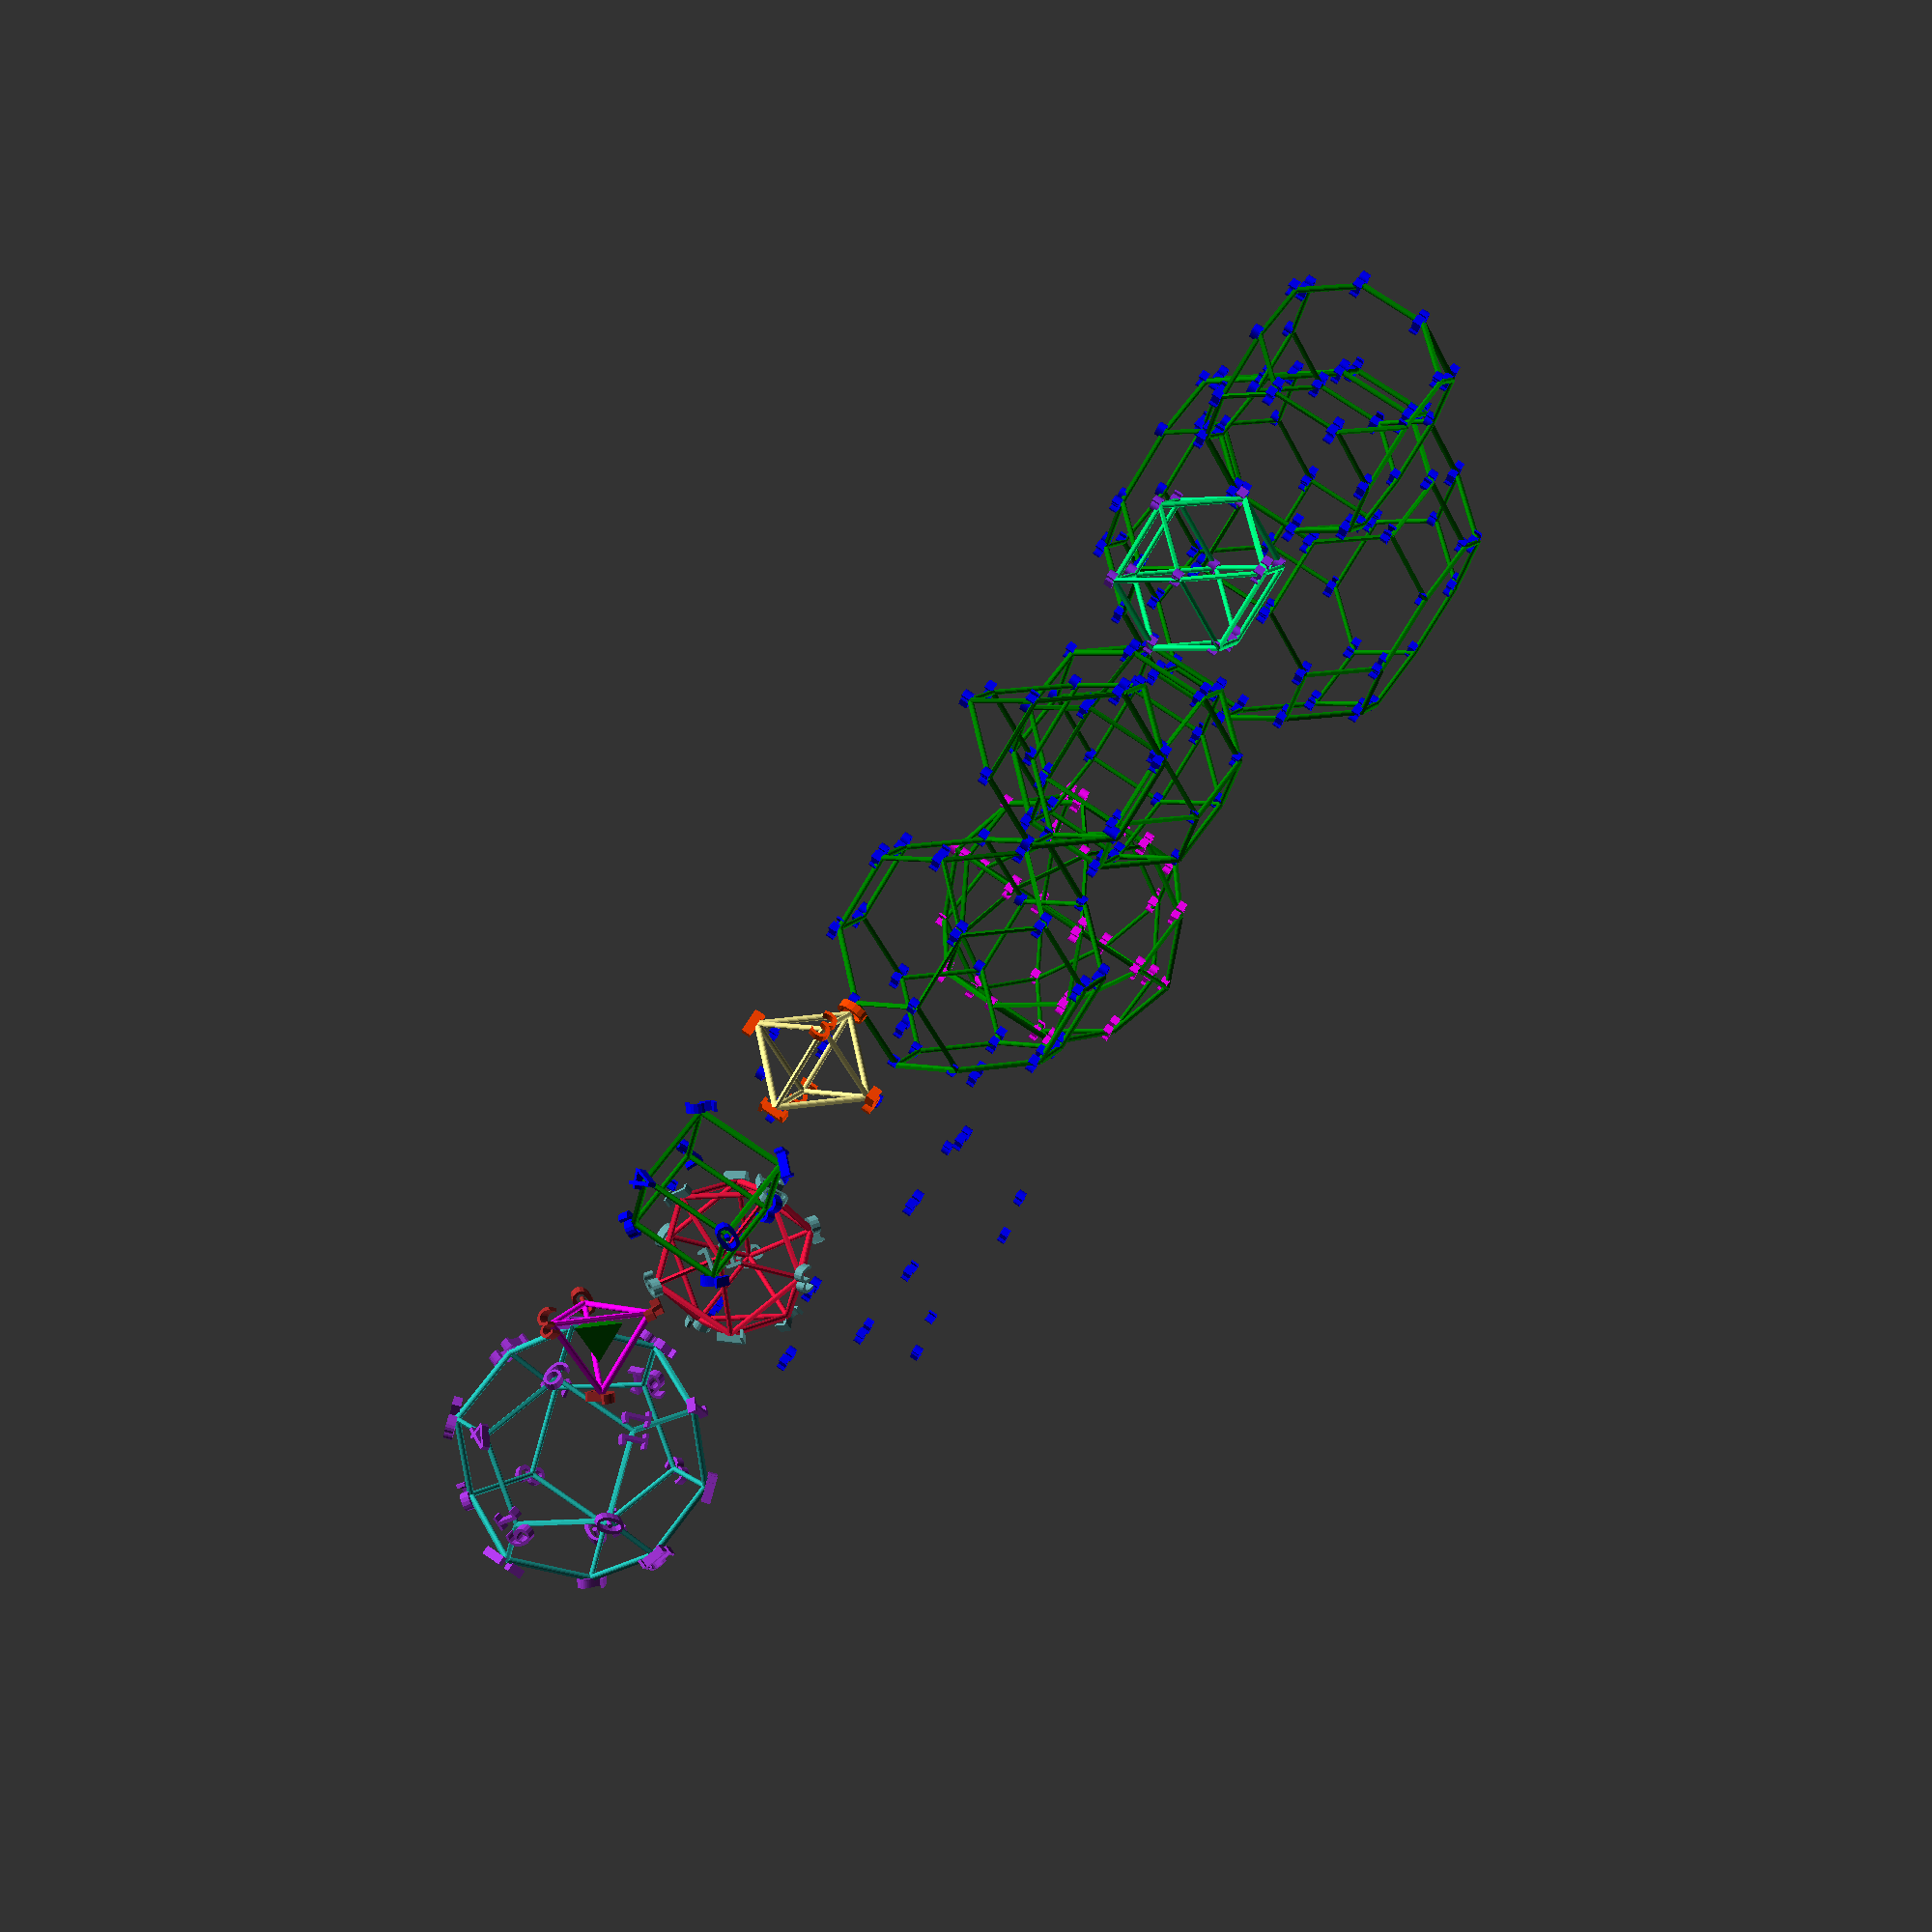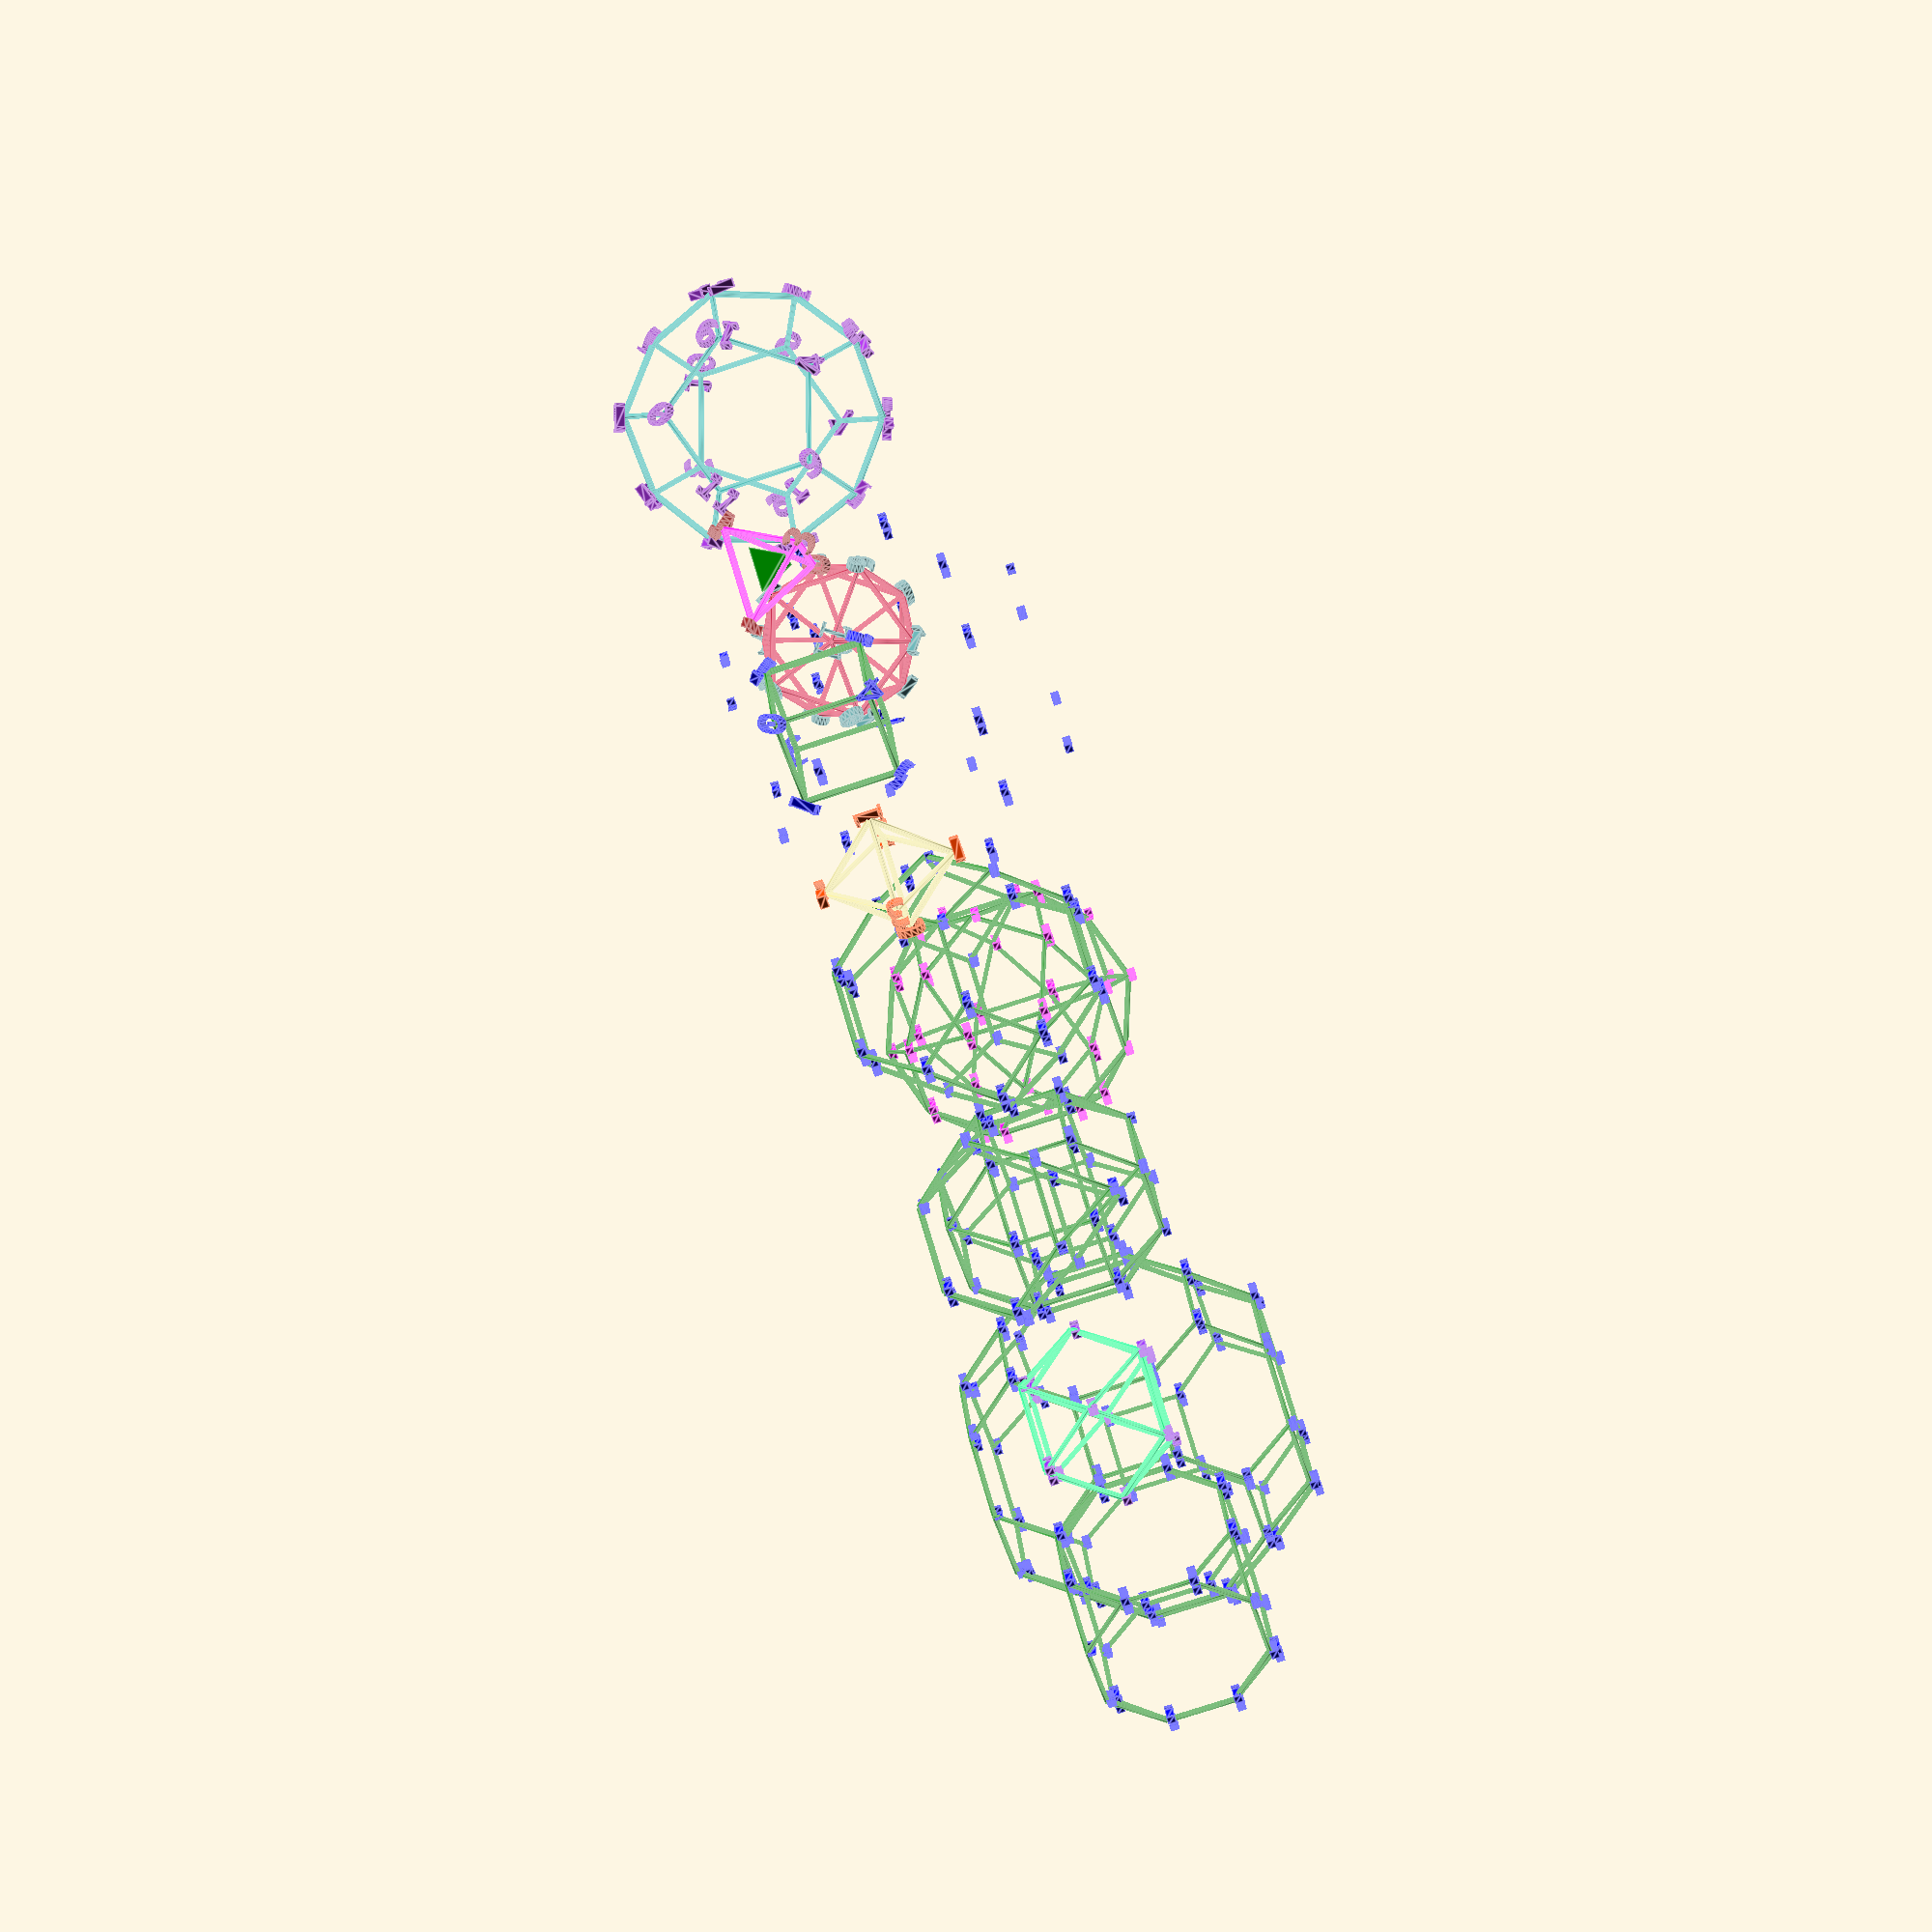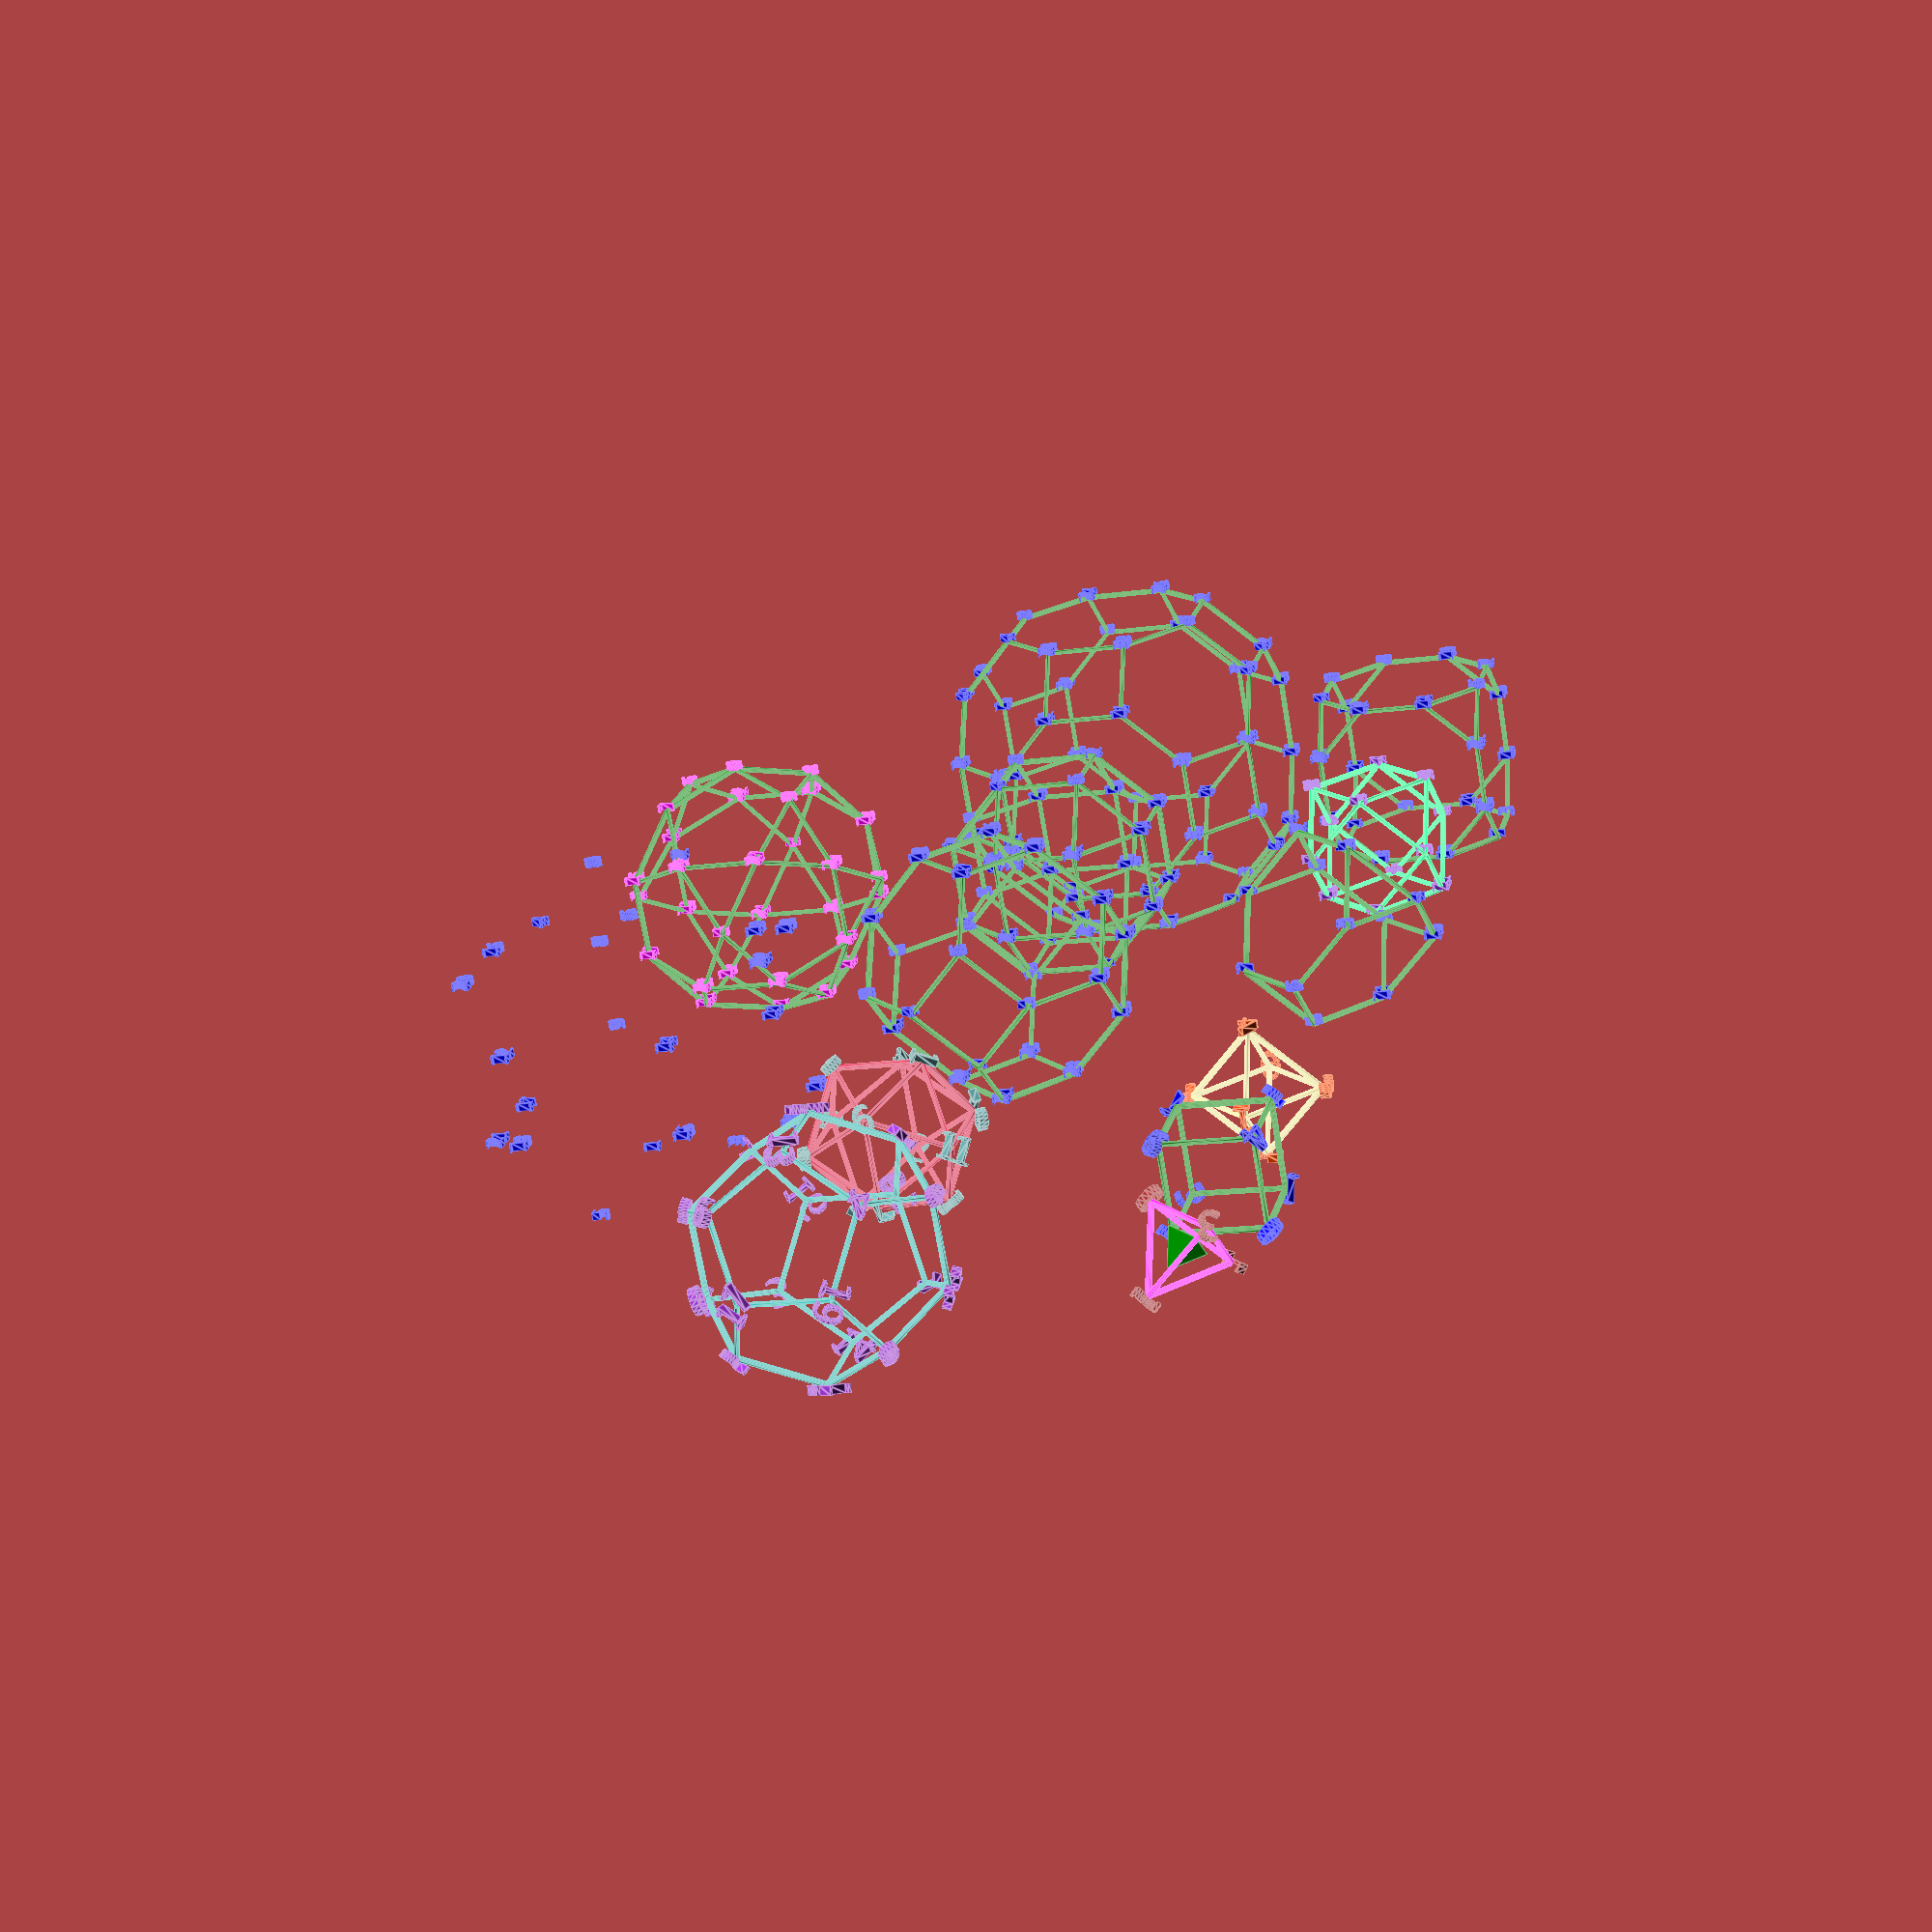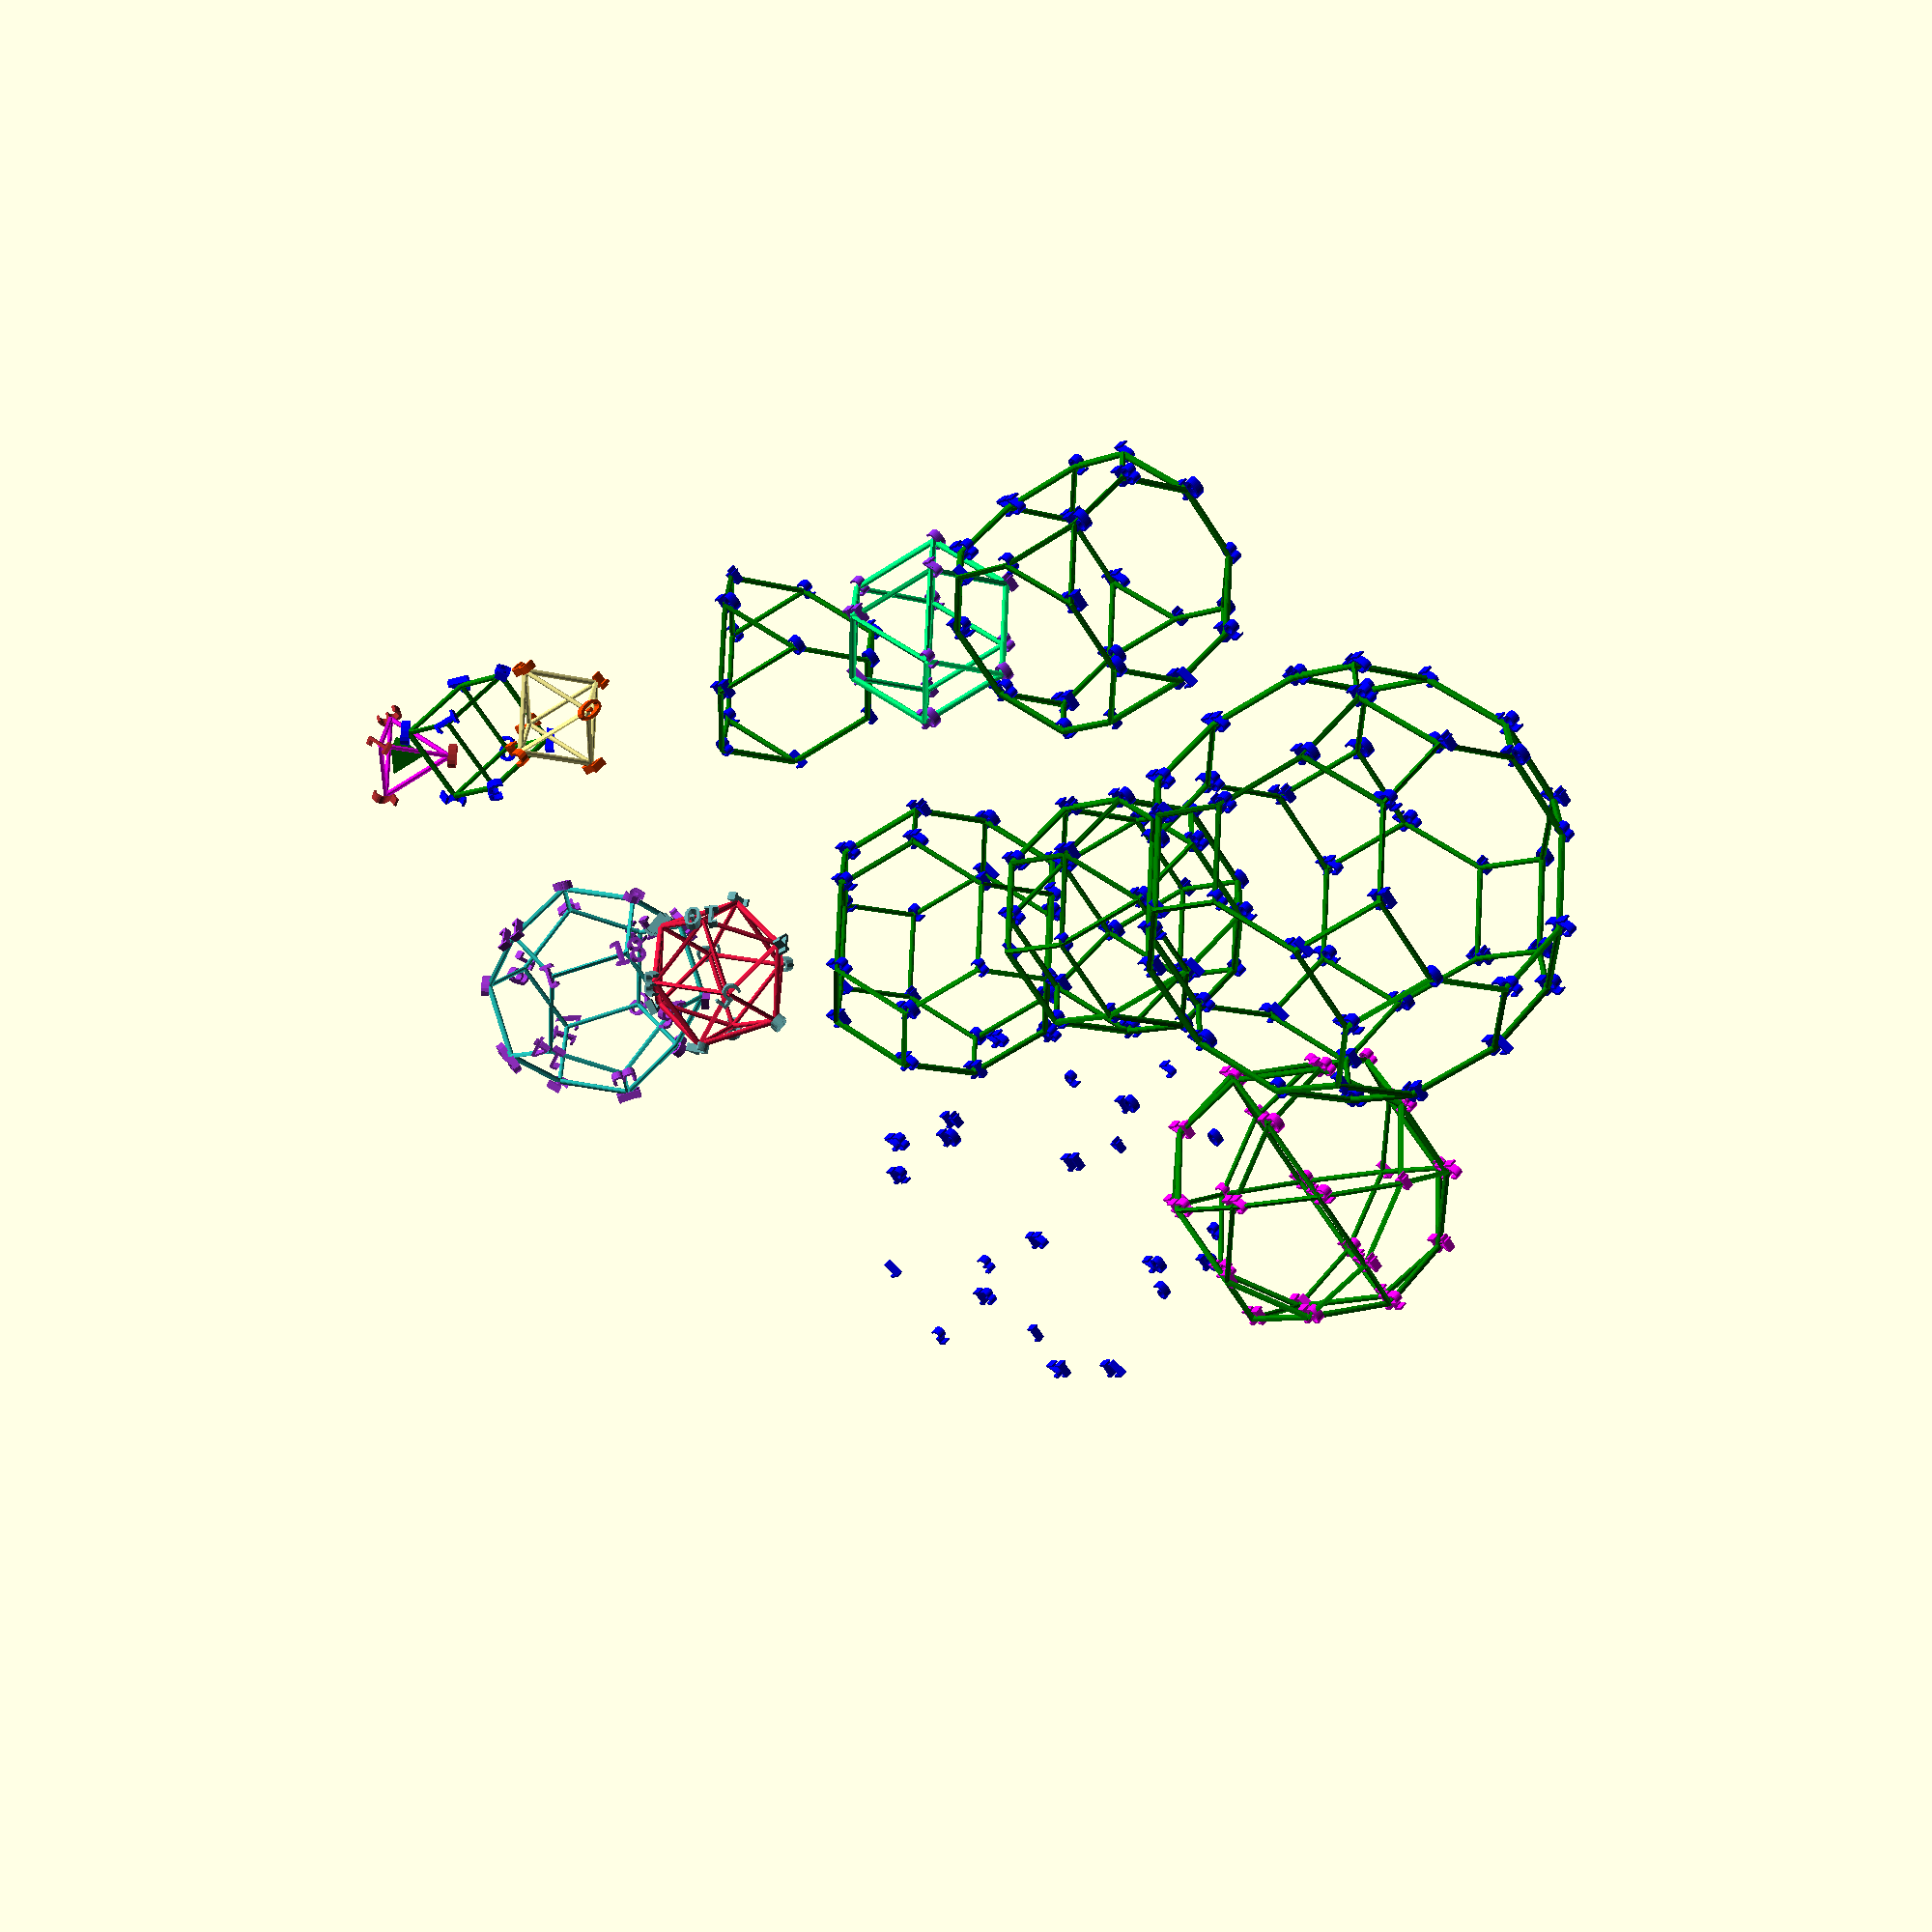
<openscad>

polyhedra_examples();

module polyhedra_examples() {
    scale(3){
       translate([-5,0,0])
       platonic_solid_examples();
       
       translate([5,0,0]) 
       archimedian_solid_examples();
    }
}

module platonic_solid_examples() {
    translate([-2,-4,0])
    tetrahedron();

    translate([0,-4,0])
    hexahedron();

    translate([2,-4,0])
    octahedron();

    translate([-1.5,0,0])
    dodecahedron();

    translate([1.5,0,0])
    icosahedron();
}

module archimedian_solid_examples() {
    
    translate([-3,-4,0])
    truncated_tetrahedron();

    translate([0,-4,0])
    cubeoctahedron();

    translate([3,-4,0])
    truncated_hexahedron();

    translate([-3.5,0,0]) 
    truncated_octahedron();

    translate([0,0,0])
    rhombicuboctahedron();

    translate([4,0,0])
    truncated_cuboctahedron();

    //probably not right 
    translate([-5,4,0])
    snub_cube();

    translate([0,4,0])
    icosidodecahedron();
    
    /*todo:
    truncated_dodecahedron();
    truncated_icosahedron();
    rhombicosidodecahedron();
    truncated_icosidodecahedron();
    snub_dodecahedron();
    */
   
}

/**********************/
/**Geodesic functions**/
/**********************/

module orient_verts(verts,adjacents,n=1,r=0.1) {
    for(i=[0:len(verts)-1])
    orient_vertex(verts[i],verts[adjacents[i]])
    //for(i=[0,1])
    //mirror([0,0,i])
    /*
    for(j=[0:n-1])
    rotate(j*360/n)
    linear_extrude(height=3*r,scale=0)
    translate([r/2,0,0])
    circle(r=r/2);
    */
    //mirror([0,1,0])
    linear_extrude(0.1)
    text(str(i),font="Consolas",size=0.3,valign="center",halign="center");
}



module show_verts(verts,r=0.1,$fn=32) {
    for(i=[0:len(verts)-1])
    translate(verts[i])
    //sphere(r=r);
    linear_extrude(0.1)
    text(str(i),font="Consolas",size=r*2,valign="center",halign="center");
}

//sample_edge(h=1);
module sample_edge(h=2,r=0.03,$fn=16) {
    linear_extrude(height=h,center=true)
        union() {
            circle(r=r);
            rotate(-45)
            square(size=r);
        }     
} 

module show_edges(verts, edges,r=0.03,$fn=16) {
    for(i=[0:len(edges)-1]) {
        a = verts[edges[i][0]];
        b = verts[edges[i][1]];        
        
        orient_edge(a,b) {
            //echo(edge_length=norm(a-b));
            sample_edge(h=norm(a-b),r=r);   
        }   
    }
}

/*
- a and b are 3-vectors
Transforms a vertial (along z axis) module height of norm(a-b) and centered at the origin such that the ends of the object now lie at positions a and b and such that the x-z plane in the original coordinate system still interects the origin, with the x+ axis facing away from the origin.
*/
module orient_edge(a,b) {
  u = (a+b)/2;    
  uhat = u/norm(u);
  what = (a-b)/norm(a-b);
  vhat = cross(what,uhat);  
   
  mat = 
  [[uhat[0], vhat[0], what[0], u[0]],
   [uhat[1], vhat[1], what[1], u[1]],
   [uhat[2], vhat[2], what[2], u[2]],
   [0, 0, 0, 1]]; 
    
  multmatrix(mat)
    children(); 
}

/*
- a and b are 3-vectors
Transforms a vertical (along z axis) module from the origin to point a such that the z-axis of the original coordinate system still intersects the origin, and that the x-axis of the original coordinate system lies in the plane formed by a, b and the origin.
*/
module orient_vertex(a,b) {
  what = a/norm(a);    
  vhat = cross(b,a)/norm(cross(b,a));
  uhat = -cross(what,vhat);
    
  mat = 
  [[uhat[0],vhat[0],what[0],a[0]],
   [uhat[1],vhat[1],what[1],a[1]],
   [uhat[2],vhat[2],what[2],a[2]],  
   [0,0,0,1]];
   
  multmatrix(mat)
    children();  
}




/*************/
/**Constants**/
/*************/
polyhedraPhi = (1 + sqrt(5))/2;
polyhedraPhiSq = polyhedraPhi*polyhedraPhi;
polyhedraZeta = sqrt(2)-1;
polyhedraR2P1 = sqrt(2)+1;
polyhedra2R2P1 = 2*sqrt(2)+1;
polyhedraTribConst = 1.839286755214161;


/**********************/
/**Polyhedra examples**/
/**********************/

//tetrahedron();
module tetrahedron() {
  color("brown")    
  orient_verts(tetrahedron_vertices,tetrahedron_adjacent_vertices,3);  

  color("magenta")
  show_edges(tetrahedron_vertices, tetrahedron_edges); 
    
  color("green")
  scale(0.5)
  polyhedron(points=tetrahedron_vertices,faces=tetrahedron_faces);
    
}

tetrahedron_vertices =
  [[1,1,1],
   [1,-1,-1],
   [-1,1,-1],
   [-1,-1,1]]/sqrt(8);

tetrahedron_edges =
  [[0,1],[1,2],[0,2],
   [2,3],[1,3],[0,3]];
   
tetrahedron_real_adjacent_vertices =
  [[1,2,3],[0,2,3],[0,1,3],[0,1,2]];

tetrahedron_faces = 
  [[0,2,1],[3,0,1],[1,2,3],[3,2,0]];
  
tetrahedron_adjacent_vertices = 
  [1,2,3,1];


//hexahedron();
module hexahedron() {
  color("blue")
  orient_verts(hexahedron_vertices,hexahedron_adjacent_vertices,3);  

  color("green")
  show_edges(hexahedron_vertices, hexahedron_edges);
}

hexahedron_vertices = 
  [[-1,-1,-1],
   [ 1,-1,-1],
   [-1, 1,-1],
   [ 1, 1,-1],
   [-1,-1, 1],
   [ 1,-1, 1],
   [-1, 1, 1],
   [ 1, 1, 1]]/2;
   
hexahedron_edges = 
  [[0,1],[0,2],[1,3],[2,3],
   [4,5],[4,6],[5,7],[6,7],
   [0,4],[1,5],[2,6],[3,7]];
     
hexahedron_adjacent_vertices = 
  [1,3,3,7,5,7,7,6];


//octahedron();
module octahedron() {
  color("orangered")
  orient_verts(octahedron_vertices,octahedron_adjacent_vertices,4); 
    
  color("khaki")
  show_edges(octahedron_vertices, octahedron_edges);  
}

octahedron_vertices = 
  [[1,0,0],
   [-1,0,0],
   [0,1,0],
   [0,-1,0],
   [0,0,1],
   [0,0,-1]]/sqrt(2);
     
octahedron_edges = 
  [[0,2],[2,1],[1,3],[0,3],
   [0,4],[1,4],[2,4],[3,4],
   [0,5],[1,5],[2,5],[3,5]];
   
octahedron_adjacent_vertices = 
  [2,3,4,4,3,1];


//dodecahedron();
module dodecahedron() {
  color("darkorchid")
  orient_verts(dodecahedron_vertices,dodecahedron_adjacent_vertices,3); 
      
  color("lightseagreen")
  show_edges(dodecahedron_vertices, dodecahedron_edges);  
}

dodecahedron_vertices = 
  [[-1,-1,-1],
   [ 1,-1,-1],
   [-1, 1,-1],
   [ 1, 1,-1],
   [-1,-1, 1],
   [ 1,-1, 1],
   [-1, 1, 1],
   [ 1, 1, 1],
   [ 0, polyhedraPhi, 1/polyhedraPhi],
   [ 0,-polyhedraPhi, 1/polyhedraPhi],
   [ 0, polyhedraPhi,-1/polyhedraPhi], 
   [ 0,-polyhedraPhi,-1/polyhedraPhi], 
   [ 1/polyhedraPhi, 0, polyhedraPhi], 
   [-1/polyhedraPhi, 0, polyhedraPhi], 
   [ 1/polyhedraPhi, 0,-polyhedraPhi], 
   [-1/polyhedraPhi, 0,-polyhedraPhi], 
   [ polyhedraPhi, 1/polyhedraPhi, 0], 
   [-polyhedraPhi, 1/polyhedraPhi, 0], 
   [ polyhedraPhi,-1/polyhedraPhi, 0], 
   [-polyhedraPhi,-1/polyhedraPhi, 0]]/(2/polyhedraPhi);

dodecahedron_edges = 
  [[8,10],[8,6],[8,7],[10,2],[10,3],
  [9,11],[9,4],[9,5],[11,0],[11,1],
  [12,13],[12,5],[12,7],[13,4],[13,6],
  [14,15],[14,1],[14,3],[15,0],[15,2],
  [16,18],[16,7],[16,3],[18,1],[18,5],
  [17,19],[17,2],[17,6],[19,0],[19,4]];
  
dodecahedron_adjacent_vertices = 
  [11,18,10,10,9,9,8,8,7,11,3,0,5,12,3,0,7,2,1,4];
   
   
//icosahedron();
module icosahedron() {
  color("cadetblue")
  orient_verts(icosahedron_vertices,icosahedron_adjacent_vertices,5); 
   
  color("crimson")
  show_edges(icosahedron_vertices, icosahedron_edges);  
}
   
icosahedron_vertices = 
  [[0, 1, polyhedraPhi], 
   [0,-1, polyhedraPhi], 
   [0, 1,-polyhedraPhi],
   [0,-1,-polyhedraPhi],
   [ polyhedraPhi,0, 1],
   [ polyhedraPhi,0,-1],
   [-polyhedraPhi,0, 1],
   [-polyhedraPhi,0,-1],
   [ 1, polyhedraPhi,0],
   [-1, polyhedraPhi,0],
   [ 1,-polyhedraPhi,0],
   [-1,-polyhedraPhi,0]]/2;
    
icosahedron_edges = 
  [[0,1],[0,4],[1,4],[0,6],[1,6],  
  [2,3],[2,5],[3,5],[2,7],[3,7],
  [4,5],[4,8],[5,8],[4,10],[5,10],
  [6,7],[6,9],[7,9],[6,11],[7,11],
  [8,9],[8,0],[9,0],[8,2],[9,2],
  [10,11],[10,1],[11,1],[10,3],[11,3]];
  
icosahedron_adjacent_vertices = 
  [1,4,3,5,10,8,9,11,2,7,4,6];
  
  
//cubeoctahedron();
module cubeoctahedron() {
  color("blueviolet")
  show_verts(cubeoctahedron_vertices);
    
  color("springgreen")
  show_edges(cubeoctahedron_vertices, cubeoctahedron_edges);  
}
  
cubeoctahedron_vertices = 
  [[ 1, 1, 0],
   [-1, 1, 0],
   [ 1,-1, 0],
   [-1,-1, 0],
   [ 1, 0, 1],
   [-1, 0, 1],
   [ 1, 0,-1],
   [-1, 0,-1],
   [ 0, 1, 1],
   [ 0,-1, 1],
   [ 0, 1,-1],
   [ 0,-1,-1]]/sqrt(2);
   
cubeoctahedron_edges = 
  [[0,8],[8,1],[1,10],[10,0],
   [2,9],[9,3],[3,11],[11,2],
   [0,4],[4,2],[2,6],[6,0],
   [3,5],[5,1],[1,7],[7,3],
   [8,4],[4,9],[9,5],[5,8], 
   [10,6],[6,11],[11,7],[7,10]];


//icosidodecahedron();
module icosidodecahedron() {
  color("fuchsia")  
  show_verts(icosidodecahedron_vertices);

  color("green")
  show_edges(icosidodecahedron_vertices, icosidodecahedron_edges);
}

icosidodecahedron_vertices = 
  [[0, 0, polyhedraPhi],
   [0, 0, -polyhedraPhi],
   [0, polyhedraPhi, 0],
   [0, -polyhedraPhi, 0],
   [polyhedraPhi, 0, 0],
   [-polyhedraPhi, 0, 0],
   [ 1/2, polyhedraPhi/2, polyhedraPhiSq/2],
   [-1/2, polyhedraPhi/2, polyhedraPhiSq/2],
   [ 1/2,-polyhedraPhi/2, polyhedraPhiSq/2],
   [-1/2,-polyhedraPhi/2, polyhedraPhiSq/2],
   [ 1/2, polyhedraPhi/2,-polyhedraPhiSq/2],
   [-1/2, polyhedraPhi/2,-polyhedraPhiSq/2],
   [ 1/2,-polyhedraPhi/2,-polyhedraPhiSq/2],
   [-1/2,-polyhedraPhi/2,-polyhedraPhiSq/2],
   [ polyhedraPhi/2, polyhedraPhiSq/2, 1/2],
   [ polyhedraPhi/2, polyhedraPhiSq/2,-1/2],
   [-polyhedraPhi/2, polyhedraPhiSq/2, 1/2],
   [-polyhedraPhi/2, polyhedraPhiSq/2,-1/2],
   [ polyhedraPhi/2,-polyhedraPhiSq/2, 1/2],
   [ polyhedraPhi/2,-polyhedraPhiSq/2,-1/2],
   [-polyhedraPhi/2,-polyhedraPhiSq/2, 1/2],
   [-polyhedraPhi/2,-polyhedraPhiSq/2,-1/2], 
   [ polyhedraPhiSq/2, 1/2, polyhedraPhi/2],
   [ polyhedraPhiSq/2,-1/2, polyhedraPhi/2],
   [ polyhedraPhiSq/2, 1/2,-polyhedraPhi/2],
   [ polyhedraPhiSq/2,-1/2,-polyhedraPhi/2],
   [-polyhedraPhiSq/2, 1/2, polyhedraPhi/2],
   [-polyhedraPhiSq/2,-1/2, polyhedraPhi/2],
   [-polyhedraPhiSq/2, 1/2,-polyhedraPhi/2],
   [-polyhedraPhiSq/2,-1/2,-polyhedraPhi/2]] /
   sqrt((0-1/2)*(0-1/2) + (0-polyhedraPhi/2)*(0-polyhedraPhi/2) + (polyhedraPhi-polyhedraPhiSq/2)*(polyhedraPhi-polyhedraPhiSq/2));
   
icosidodecahedron_edges = 
  [[4,25],[25,12],[12,13],[13,29],[29,5],[5,26],[26,7],[7,6],[6,22],[22,4],
   [4,23],[23,8],[8,9],[9,27],[27,5],[5,28],[28,11],[11,10],[10,24],[24,4],
   [2,14],[14,22],[22,23],[23,18],[18,3],[3,21],[21,29],[29,28],[28,17],[17,2],
   [2,15],[15,24],[24,25],[25,19],[19,3],[3,20],[20,27],[27,26],[26,16],[16,2],
   [0,6],[6,14],[14,15],[15,10],[10,1],[1,13],[13,21],[21,20],[20,9],[9,0],
   [0,8],[8,18],[18,19],[19,12],[12,1],[1,11],[11,17],[17,16],[16,7],[7,0]];
   
   
//truncated_tetrahedron();
module truncated_tetrahedron() {
    color("blue")
    show_verts(truncated_tetrahedron_vertices);
    
    color("green")
    show_edges(truncated_tetrahedron_vertices, truncated_tetrahedron_edges);
}
   
truncated_tetrahedron_vertices = 
[[+3,+1,+1], [+1,+3,+1], [+1,+1,+3],
 [-3,-1,+1], [-1,-3,+1], [-1,-1,+3],
 [-3,+1,-1], [-1,+3,-1], [-1,+1,-3],
 [+3,-1,-1], [+1,-3,-1], [+1,-1,-3]]/sqrt(8);

truncated_tetrahedron_edges = 
[[0,1],[0,2],[1,2],
 [3,4],[3,5],[4,5],
 [9,10],[9,11],[10,11],
 [6,7],[6,8],[7,8],
 [2,5],[4,10],[0,9],[11,8],[6,3],[7,1]];

//truncated_hexahedron();
module truncated_hexahedron() {
    color("blue")
    show_verts(truncated_hexahedron_vertices);
    
    color("green")
    show_edges(truncated_hexahedron_vertices, truncated_hexahedron_edges);
}

truncated_hexahedron_vertices = 
[[ polyhedraZeta, 1, 1],
[ polyhedraZeta, 1,-1],
[ polyhedraZeta,-1, 1],
[ polyhedraZeta,-1,-1],
[-polyhedraZeta, 1, 1],
[-polyhedraZeta, 1,-1],
[-polyhedraZeta,-1, 1],
[-polyhedraZeta,-1,-1],
[ 1, polyhedraZeta, 1],
[ 1, polyhedraZeta,-1],
[ 1,-polyhedraZeta, 1],
[ 1,-polyhedraZeta,-1],
[-1, polyhedraZeta, 1],
[-1, polyhedraZeta,-1],
[-1,-polyhedraZeta, 1],
[-1,-polyhedraZeta,-1],
[ 1, 1, polyhedraZeta],
[ 1, 1,-polyhedraZeta],
[ 1,-1, polyhedraZeta],
[ 1,-1,-polyhedraZeta],
[-1, 1, polyhedraZeta],
[-1, 1,-polyhedraZeta],
[-1,-1, polyhedraZeta],
[-1,-1,-polyhedraZeta]];

truncated_hexahedron_edges = 
[[2,10],[2,18],[10,18],
[0,8],[0,16],[8,16],
[4,20],[4,12],[12,20],
[6,14],[6,22],[14,22],
[3,11],[3,19],[11,19],
[7,15],[7,23],[15,23],
[5,13],[5,21],[13,21],
[1,17],[1,9],[9,17],
[17,16],[8,10],[18,19],[9,11],
[14,12],[20,21],[13,15],[22,23],
[6,2],[7,3],[1,5],[0,4]];



//truncated_octahedron();
module truncated_octahedron() {
    color("blue")
    show_verts(truncated_octahedron_vertices);
    
    color("green")
    show_edges(truncated_octahedron_vertices, truncated_octahedron_edges);
    
}

truncated_octahedron_vertices = 
[
[2,1,0],
[2,-1,0],
[2,0,1],
[2,0,-1],
[-2,1,0],
[-2,-1,0],
[-2,0,1],
[-2,0,-1],
[1,2,0],
[-1,2,0],
[0,2,1],
[0,2,-1],
[1,-2,0],
[-1,-2,0],
[0,-2,1],
[0,-2,-1],
[1,0,2],
[-1,0,2],
[0,1,2],
[0,-1,2],
[1,0,-2],
[-1,0,-2],
[0,1,-2],
[0,-1,-2]
] / sqrt(2);

truncated_octahedron_edges = 
[[0,2],[2,1],[1,3],[3,0],
[5,6],[6,4],[4,7],[7,5],
[9,10],[10,8],[8,11],[11,9],
[13,14],[14,12],[12,15],[15,13],
[17,18],[18,16],[16,19],[19,17],
[21,22],[22,20],[20,23],[23,21],
[2,16],[19,14],[17,6],[18,10],
[15,23],[20,3],[22,11],[21,7],
[5,13],[4,9],[8,0],[1,12]
];

//rhombicuboctahedron();
module rhombicuboctahedron() {
    color("blue")
    show_verts(rhombicuboctahedron_vertices);
    
    color("green")
    show_edges(rhombicuboctahedron_vertices, rhombicuboctahedron_edges);
    
}
 

rhombicuboctahedron_vertices = 
[
[ 1, 1, polyhedraR2P1],
[ 1, 1,-polyhedraR2P1],
[ 1,-1, polyhedraR2P1],
[ 1,-1,-polyhedraR2P1],
[-1, 1, polyhedraR2P1],
[-1, 1,-polyhedraR2P1],
[-1,-1, polyhedraR2P1],
[-1,-1,-polyhedraR2P1],

[ 1, polyhedraR2P1, 1],
[ 1, polyhedraR2P1,-1],
[ 1,-polyhedraR2P1, 1],
[ 1,-polyhedraR2P1,-1],
[-1, polyhedraR2P1, 1],
[-1, polyhedraR2P1,-1],
[-1,-polyhedraR2P1, 1],
[-1,-polyhedraR2P1,-1],

[ polyhedraR2P1, 1, 1],
[ polyhedraR2P1, 1,-1],
[ polyhedraR2P1,-1, 1],
[ polyhedraR2P1,-1,-1],
[-polyhedraR2P1, 1, 1],
[-polyhedraR2P1, 1,-1],
[-polyhedraR2P1,-1, 1],
[-polyhedraR2P1,-1,-1],
] / 2;

rhombicuboctahedron_edges = 
[
[3,19],[19,11],[11,3],
[1,9],[9,17],[17,1],
[5,13],[13,21],[21,5],
[7,15],[15,23],[23,7],
[2,10],[10,18],[18,2],
[0,8],[8,16],[16,0],
[4,12],[12,20],[20,4],
[6,14],[14,22],[22,6],
[6,4],[4,0],[0,2],[2,6],
[10,11],[11,15],[15,14],[14,10],
[17,19],[19,18],[18,16],[16,17],
[8,9],[9,13],[13,12],[12,8],
[20,21],[21,23],[23,22],[22,20],
[1,3],[3,7],[7,5],[5,1]
];

//truncated_cuboctahedron();
module truncated_cuboctahedron() {
    color("blue")
    show_verts(truncated_cuboctahedron_vertices);
    
    
    color("green")
    show_edges(truncated_cuboctahedron_vertices, truncated_cuboctahedron_edges);
    
}

truncated_cuboctahedron_vertices = 
[
[ 1, polyhedraR2P1, polyhedra2R2P1],
[ 1, polyhedraR2P1,-polyhedra2R2P1],
[ 1,-polyhedraR2P1, polyhedra2R2P1],
[ 1,-polyhedraR2P1,-polyhedra2R2P1],
[-1, polyhedraR2P1, polyhedra2R2P1],
[-1, polyhedraR2P1,-polyhedra2R2P1],
[-1,-polyhedraR2P1, polyhedra2R2P1],
[-1,-polyhedraR2P1,-polyhedra2R2P1],
[ polyhedra2R2P1, 1, polyhedraR2P1],
[ polyhedra2R2P1, 1,-polyhedraR2P1],
[ polyhedra2R2P1,-1, polyhedraR2P1],
[ polyhedra2R2P1,-1,-polyhedraR2P1],
[-polyhedra2R2P1, 1, polyhedraR2P1],
[-polyhedra2R2P1, 1,-polyhedraR2P1],
[-polyhedra2R2P1,-1, polyhedraR2P1],
[-polyhedra2R2P1,-1,-polyhedraR2P1],
[ polyhedraR2P1, polyhedra2R2P1, 1],
[ polyhedraR2P1, polyhedra2R2P1,-1],
[ polyhedraR2P1,-polyhedra2R2P1, 1],
[ polyhedraR2P1,-polyhedra2R2P1,-1],
[-polyhedraR2P1, polyhedra2R2P1, 1],
[-polyhedraR2P1, polyhedra2R2P1,-1],
[-polyhedraR2P1,-polyhedra2R2P1, 1],
[-polyhedraR2P1,-polyhedra2R2P1,-1],
[ polyhedraR2P1, 1, polyhedra2R2P1],
[ polyhedraR2P1, 1,-polyhedra2R2P1],
[ polyhedraR2P1,-1, polyhedra2R2P1],
[ polyhedraR2P1,-1,-polyhedra2R2P1],
[-polyhedraR2P1, 1, polyhedra2R2P1],
[-polyhedraR2P1, 1,-polyhedra2R2P1],
[-polyhedraR2P1,-1, polyhedra2R2P1],
[-polyhedraR2P1,-1,-polyhedra2R2P1],
[ polyhedra2R2P1, polyhedraR2P1, 1],
[ polyhedra2R2P1, polyhedraR2P1,-1],
[ polyhedra2R2P1,-polyhedraR2P1, 1],
[ polyhedra2R2P1,-polyhedraR2P1,-1],
[-polyhedra2R2P1, polyhedraR2P1, 1],
[-polyhedra2R2P1, polyhedraR2P1,-1],
[-polyhedra2R2P1,-polyhedraR2P1, 1],
[-polyhedra2R2P1,-polyhedraR2P1,-1],
[ 1, polyhedra2R2P1, polyhedraR2P1],
[ 1, polyhedra2R2P1,-polyhedraR2P1],
[ 1,-polyhedra2R2P1, polyhedraR2P1],
[ 1,-polyhedra2R2P1,-polyhedraR2P1],
[-1, polyhedra2R2P1, polyhedraR2P1],
[-1, polyhedra2R2P1,-polyhedraR2P1],
[-1,-polyhedra2R2P1, polyhedraR2P1],
[-1,-polyhedra2R2P1,-polyhedraR2P1]
]/2;

truncated_cuboctahedron_edges = 
[
[20,21],[21,45],[45,41],[41,17],[17,16],[16,40],[40,44],[44,20],
[8,32],[32,33],[33,9],[9,11],[11,35],[35,34],[34,10],[10,8],
[22,23],[23,47],[47,43],[43,19],[19,18],[18,42],[42,46],[46,22],
[36,37],[37,13],[13,15],[15,39],[39,38],[38,14],[14,12],[12,36],
[0,4],[4,28],[28,30],[30,6],[6,2],[2,26],[26,24],[24,0],
[5,1],[1,25],[25,27],[27,3],[3,7],[7,31],[31,29],[29,5],
[4,44],[20,36],[12,28],
[14,30],[6,46],[22,38],
[2,42],[26,10],[18,34],
[0,40],[16,32],[8,24],
[37,21],[45,5],[29,13],
[27,11],[35,19],[3,43],
[39,23],[7,47],[15,31],
[1,41],[17,33],[25,9]
];

//snub_cube();
module snub_cube() {
    color("blue")
    show_verts(snub_cube_vertices);
    
    /*
    color("green")
    show_edges(snub_cube_vertices, snub_cube_edges);
    */
    
}

snub_cube_vertices = 
[
[ 1, 1/polyhedraTribConst, polyhedraTribConst],
[ 1, 1/polyhedraTribConst,-polyhedraTribConst],
[ 1,-1/polyhedraTribConst, polyhedraTribConst],
[ 1,-1/polyhedraTribConst,-polyhedraTribConst],
[-1, 1/polyhedraTribConst, polyhedraTribConst],
[-1, 1/polyhedraTribConst,-polyhedraTribConst],
[-1,-1/polyhedraTribConst, polyhedraTribConst],
[-1,-1/polyhedraTribConst,-polyhedraTribConst],
[ polyhedraTribConst, 1, 1/polyhedraTribConst],
[ polyhedraTribConst, 1,-1/polyhedraTribConst],
[ polyhedraTribConst,-1, 1/polyhedraTribConst],
[ polyhedraTribConst,-1,-1/polyhedraTribConst],
[-polyhedraTribConst, 1, 1/polyhedraTribConst],
[-polyhedraTribConst, 1,-1/polyhedraTribConst],
[-polyhedraTribConst,-1, 1/polyhedraTribConst],
[-polyhedraTribConst,-1,-1/polyhedraTribConst],
[ 1/polyhedraTribConst, polyhedraTribConst, 1],
[ 1/polyhedraTribConst, polyhedraTribConst,-1],
[ 1/polyhedraTribConst,-polyhedraTribConst, 1],
[ 1/polyhedraTribConst,-polyhedraTribConst,-1],
[-1/polyhedraTribConst, polyhedraTribConst, 1],
[-1/polyhedraTribConst, polyhedraTribConst,-1],
[-1/polyhedraTribConst,-polyhedraTribConst, 1],
[-1/polyhedraTribConst,-polyhedraTribConst,-1]
];
</openscad>
<views>
elev=283.9 azim=161.5 roll=124.3 proj=p view=wireframe
elev=76.8 azim=337.4 roll=288.2 proj=p view=edges
elev=250.4 azim=103.9 roll=170.3 proj=p view=edges
elev=128.3 azim=43.3 roll=322.4 proj=p view=wireframe
</views>
